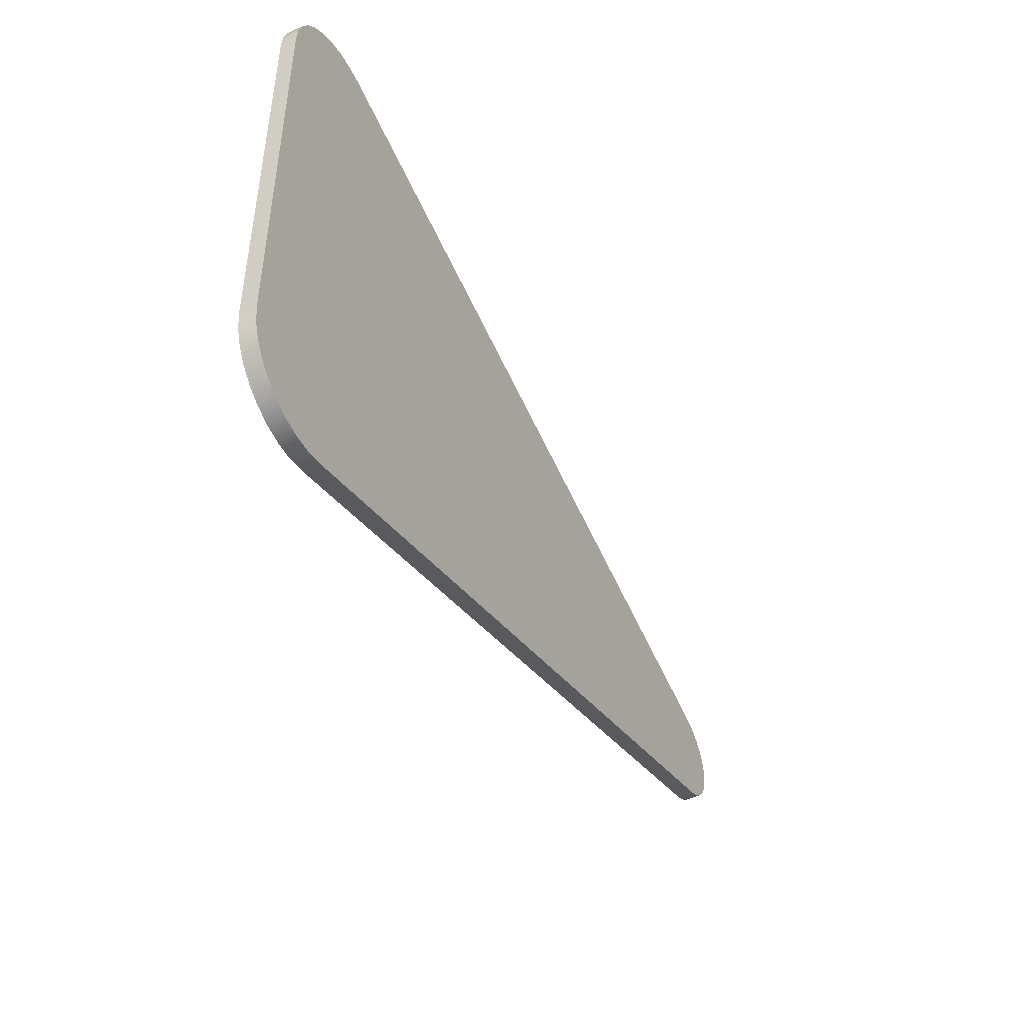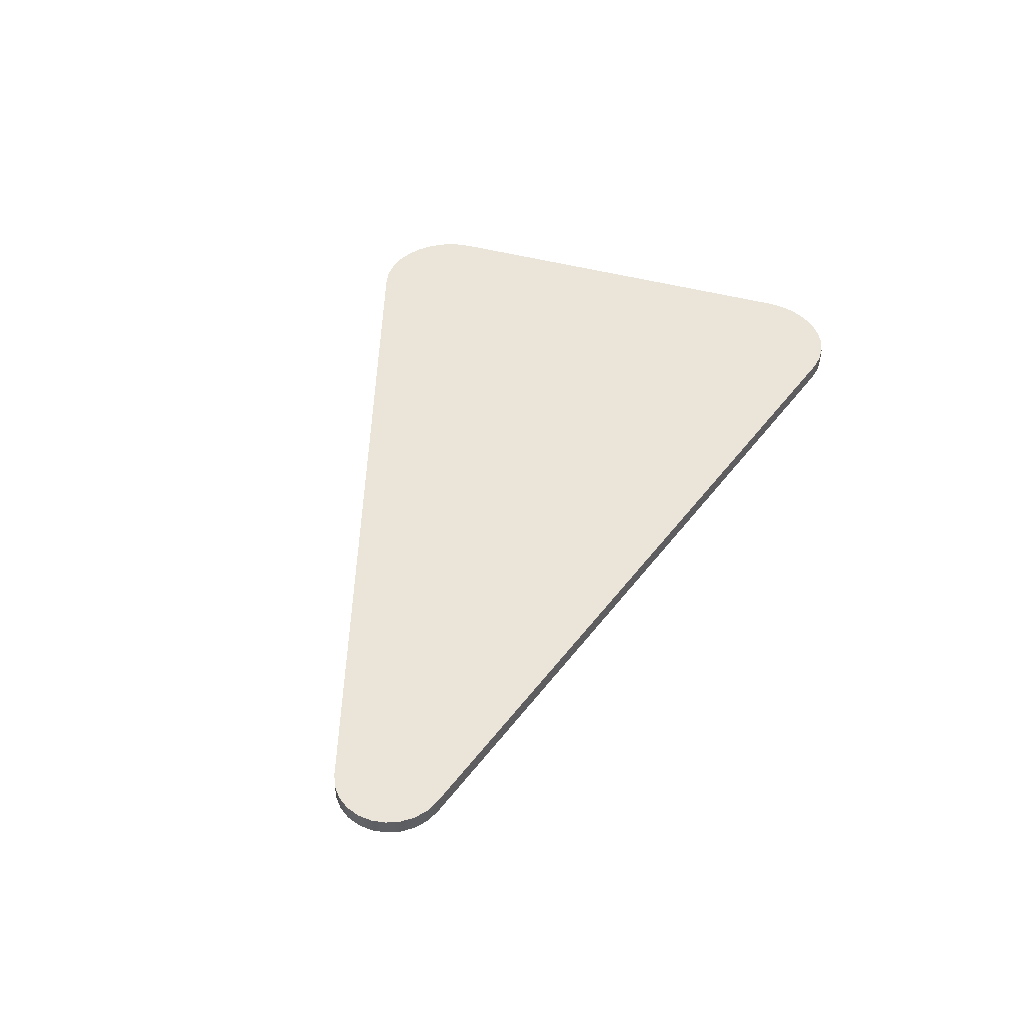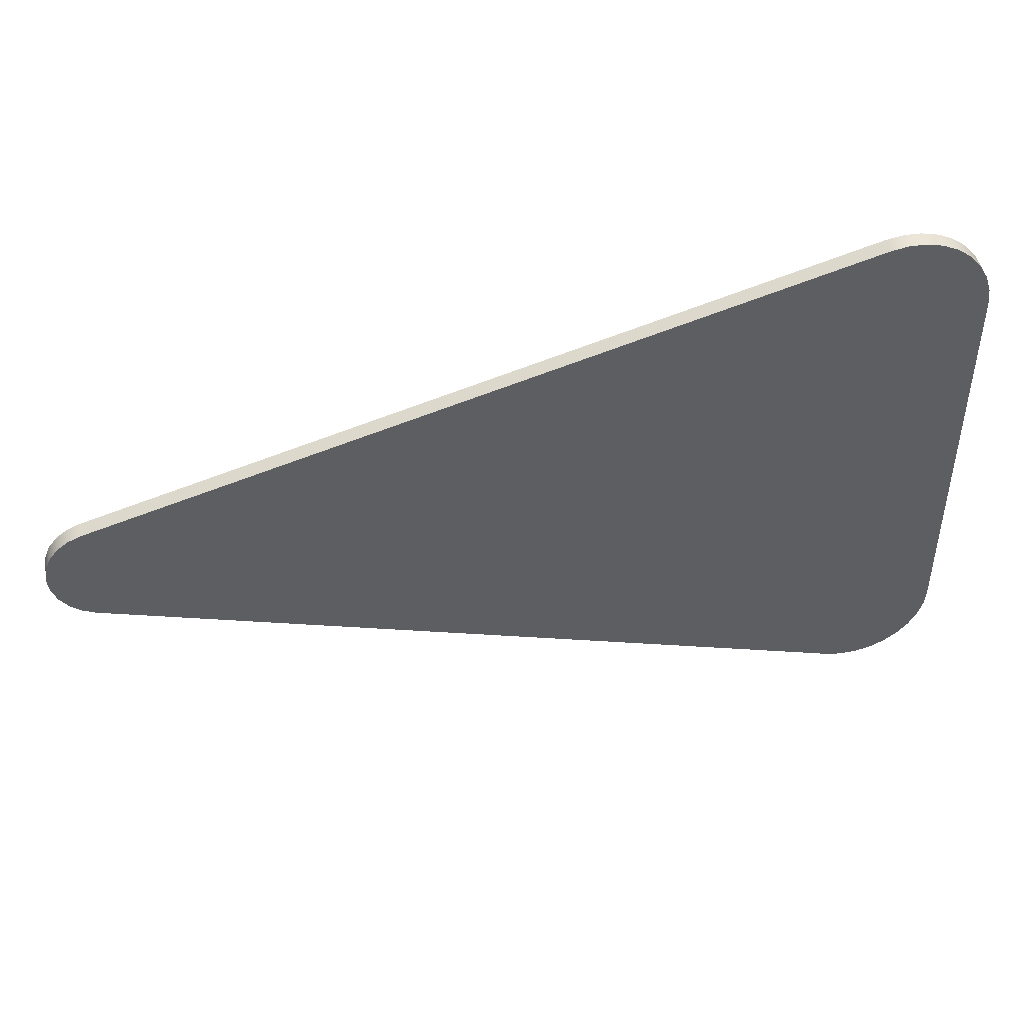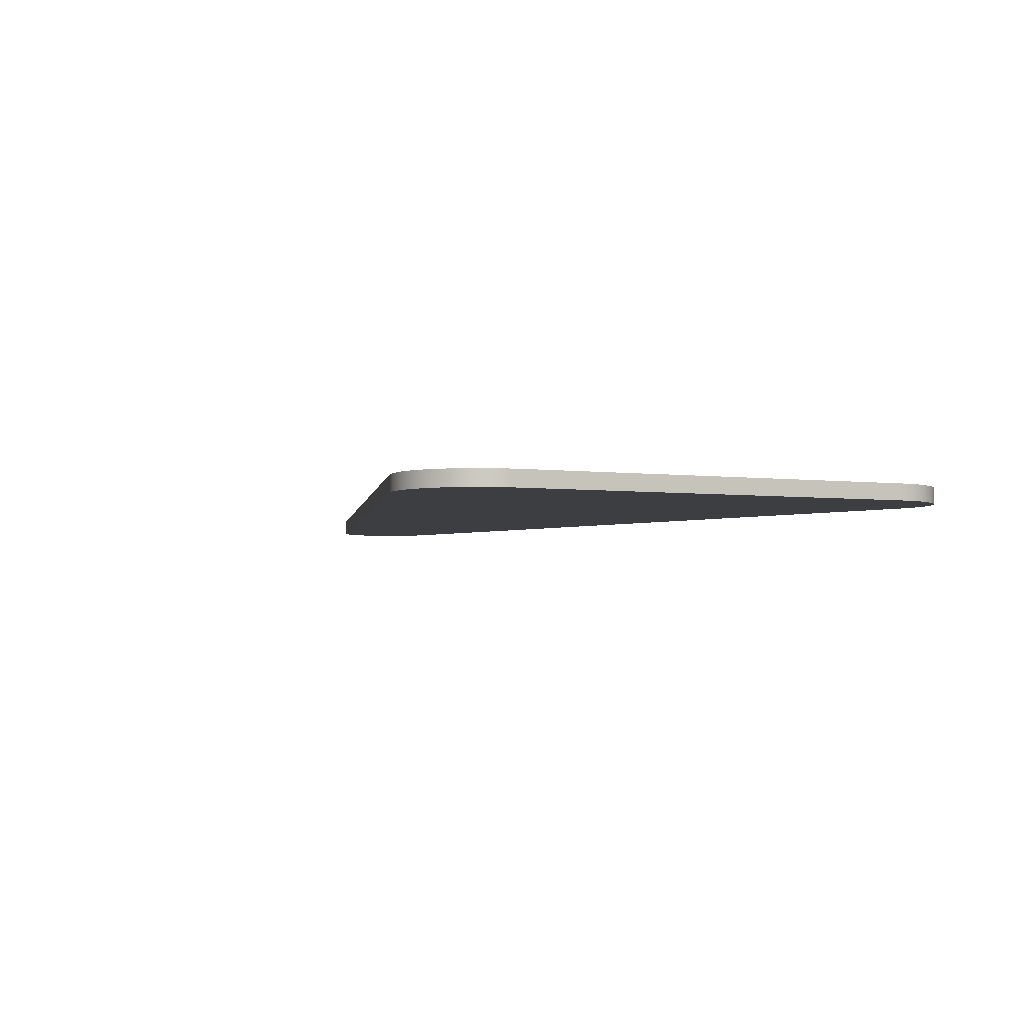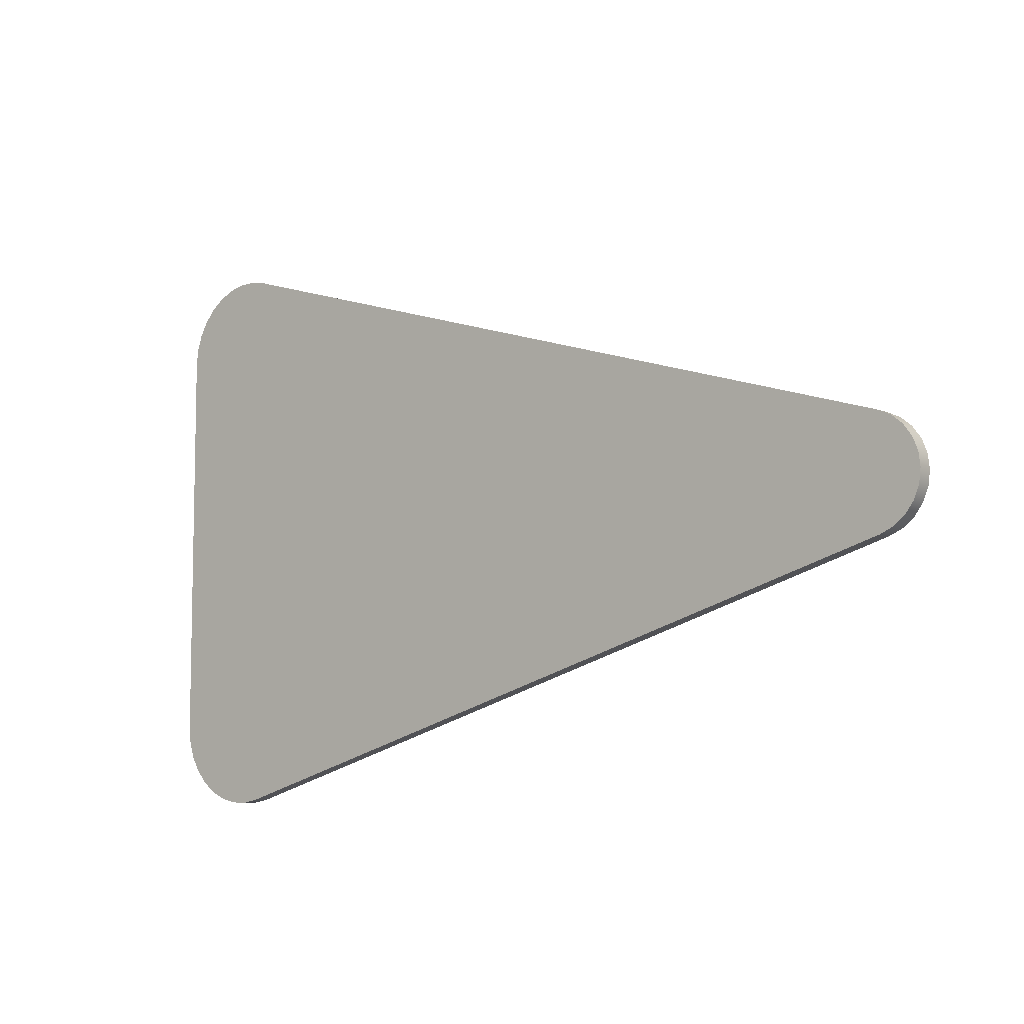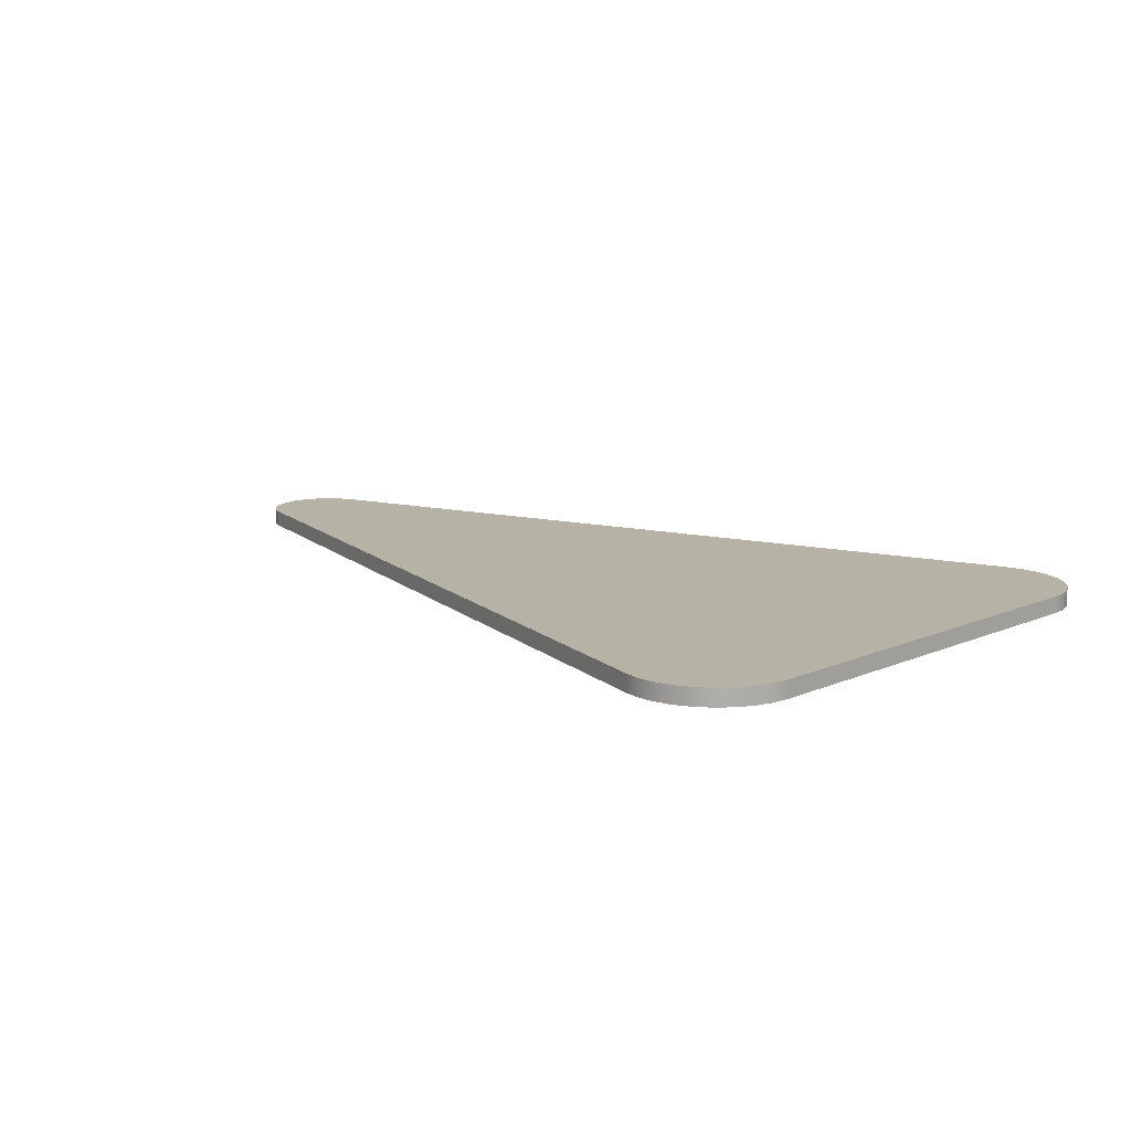
<metadata>
{"format":"obj","ext":"obj","renderer":"f3d","projection":"perspective","resolution":1024,"background":"white","views":[{"elev":-47.2,"azim":117.1,"up":"+Z"},{"elev":45.0,"azim":-72.4,"up":"+Y"},{"elev":46.0,"azim":-10.6,"up":"+Z"},{"elev":-3.4,"azim":65.3,"up":"+Y"},{"elev":-7.4,"azim":-140.6,"up":"+Z"},{"elev":12.5,"azim":44.6,"up":"+Y"}]}
</metadata>
<code>
v 5.405 0 2.429
v 5.405 0 -2.517
v 5.405 0.2 -2.517
v 5.405 0.2 2.429
v 5.405 0.2 -2.517
v 5.384 0.2 -2.722
v 5.321 0.2 -2.919
v 5.219 0.2 -3.098
v 5.082 0.2 -3.253
v 4.916 0.2 -3.376
v 4.729 0.2 -3.463
v 4.528 0.2 -3.509
v 4.321 0.2 -3.513
v 4.118 0.2 -3.475
v -5.141 0.2 -0.7022
v -5.301 0.2 -0.6309
v -5.438 0.2 -0.5213
v -5.543 0.2 -0.3807
v -5.608 0.2 -0.2181
v -5.631 0.2 -0.04414
v -5.608 0.2 0.1298
v -5.543 0.2 0.2924
v -5.438 0.2 0.433
v -5.301 0.2 0.5426
v -5.141 0.2 0.614
v 4.118 0.2 3.387
v 4.321 0.2 3.425
v 4.528 0.2 3.421
v 4.729 0.2 3.375
v 4.916 0.2 3.288
v 5.082 0.2 3.165
v 5.219 0.2 3.01
v 5.321 0.2 2.831
v 5.384 0.2 2.634
v 5.405 0.2 2.429
v 4.118 0 -3.475
v -5.141 0 -0.7022
v -5.141 0.2 -0.7022
v 4.118 0.2 -3.475
v 5.405 0 -2.517
v 5.384 0 -2.722
v 5.321 0 -2.919
v 5.219 0 -3.098
v 5.082 0 -3.253
v 4.916 0 -3.376
v 4.729 0 -3.463
v 4.528 0 -3.509
v 4.321 0 -3.513
v 4.118 0 -3.475
v 4.118 0.2 -3.475
v 4.321 0.2 -3.513
v 4.528 0.2 -3.509
v 4.729 0.2 -3.463
v 4.916 0.2 -3.376
v 5.082 0.2 -3.253
v 5.219 0.2 -3.098
v 5.321 0.2 -2.919
v 5.384 0.2 -2.722
v 5.405 0.2 -2.517
v 4.118 0 3.387
v 4.321 0 3.425
v 4.528 0 3.421
v 4.729 0 3.375
v 4.916 0 3.288
v 5.082 0 3.165
v 5.219 0 3.01
v 5.321 0 2.831
v 5.384 0 2.634
v 5.405 0 2.429
v 5.405 0.2 2.429
v 5.384 0.2 2.634
v 5.321 0.2 2.831
v 5.219 0.2 3.01
v 5.082 0.2 3.165
v 4.916 0.2 3.288
v 4.729 0.2 3.375
v 4.528 0.2 3.421
v 4.321 0.2 3.425
v 4.118 0.2 3.387
v 4.118 0 -3.475
v 4.321 0 -3.513
v 4.528 0 -3.509
v 4.729 0 -3.463
v 4.916 0 -3.376
v 5.082 0 -3.253
v 5.219 0 -3.098
v 5.321 0 -2.919
v 5.384 0 -2.722
v 5.405 0 -2.517
v 5.405 0 2.429
v 5.384 0 2.634
v 5.321 0 2.831
v 5.219 0 3.01
v 5.082 0 3.165
v 4.916 0 3.288
v 4.729 0 3.375
v 4.528 0 3.421
v 4.321 0 3.425
v 4.118 0 3.387
v -5.141 0 0.614
v -5.301 0 0.5426
v -5.438 0 0.433
v -5.543 0 0.2924
v -5.608 0 0.1298
v -5.631 0 -0.04414
v -5.608 0 -0.2181
v -5.543 0 -0.3807
v -5.438 0 -0.5213
v -5.301 0 -0.6309
v -5.141 0 -0.7022
v -5.141 0 0.614
v 4.118 0 3.387
v 4.118 0.2 3.387
v -5.141 0.2 0.614
v -5.141 0 -0.7022
v -5.301 0 -0.6309
v -5.438 0 -0.5213
v -5.543 0 -0.3807
v -5.608 0 -0.2181
v -5.631 0 -0.04414
v -5.608 0 0.1298
v -5.543 0 0.2924
v -5.438 0 0.433
v -5.301 0 0.5426
v -5.141 0 0.614
v -5.141 0.2 0.614
v -5.301 0.2 0.5426
v -5.438 0.2 0.433
v -5.543 0.2 0.2924
v -5.608 0.2 0.1298
v -5.631 0.2 -0.04414
v -5.608 0.2 -0.2181
v -5.543 0.2 -0.3807
v -5.438 0.2 -0.5213
v -5.301 0.2 -0.6309
v -5.141 0.2 -0.7022
f 1 2 4
f 4 2 3
f 6 14 5
f 5 14 15
f 5 15 35
f 35 15 25
f 35 25 26
f 6 7 14
f 14 7 8
f 14 8 9
f 9 10 14
f 14 10 11
f 14 11 12
f 12 13 14
f 16 17 15
f 15 17 18
f 15 18 19
f 19 20 15
f 15 20 25
f 20 21 25
f 25 21 22
f 25 22 23
f 23 24 25
f 27 28 26
f 26 28 29
f 26 29 30
f 30 31 26
f 26 31 32
f 26 32 33
f 33 34 26
f 26 34 35
f 36 37 39
f 39 37 38
f 59 40 58
f 58 40 41
f 58 41 57
f 57 41 42
f 57 42 56
f 56 42 43
f 56 43 55
f 55 43 44
f 55 44 54
f 54 44 45
f 54 45 53
f 53 45 46
f 53 46 52
f 52 46 47
f 52 47 51
f 51 47 48
f 51 48 50
f 50 48 49
f 79 60 78
f 78 60 61
f 78 61 77
f 77 61 62
f 77 62 76
f 76 62 63
f 76 63 75
f 75 63 64
f 75 64 74
f 74 64 65
f 74 65 73
f 73 65 66
f 73 66 72
f 72 66 67
f 72 67 71
f 71 67 68
f 71 68 70
f 70 68 69
f 81 82 80
f 80 82 83
f 80 83 84
f 84 85 80
f 80 85 86
f 80 86 87
f 87 88 80
f 80 88 89
f 80 89 110
f 110 89 90
f 110 90 100
f 100 90 99
f 99 90 91
f 99 91 92
f 92 93 99
f 99 93 94
f 99 94 95
f 95 96 99
f 99 96 97
f 99 97 98
f 101 102 100
f 100 102 103
f 100 103 104
f 104 105 100
f 100 105 110
f 105 106 110
f 110 106 107
f 110 107 108
f 108 109 110
f 111 112 114
f 114 112 113
f 136 115 135
f 135 115 116
f 135 116 134
f 134 116 117
f 134 117 133
f 133 117 118
f 133 118 132
f 132 118 119
f 132 119 131
f 131 119 120
f 131 120 130
f 130 120 121
f 130 121 129
f 129 121 122
f 129 122 128
f 128 122 123
f 128 123 127
f 127 123 124
f 127 124 126
f 126 124 125

</code>
